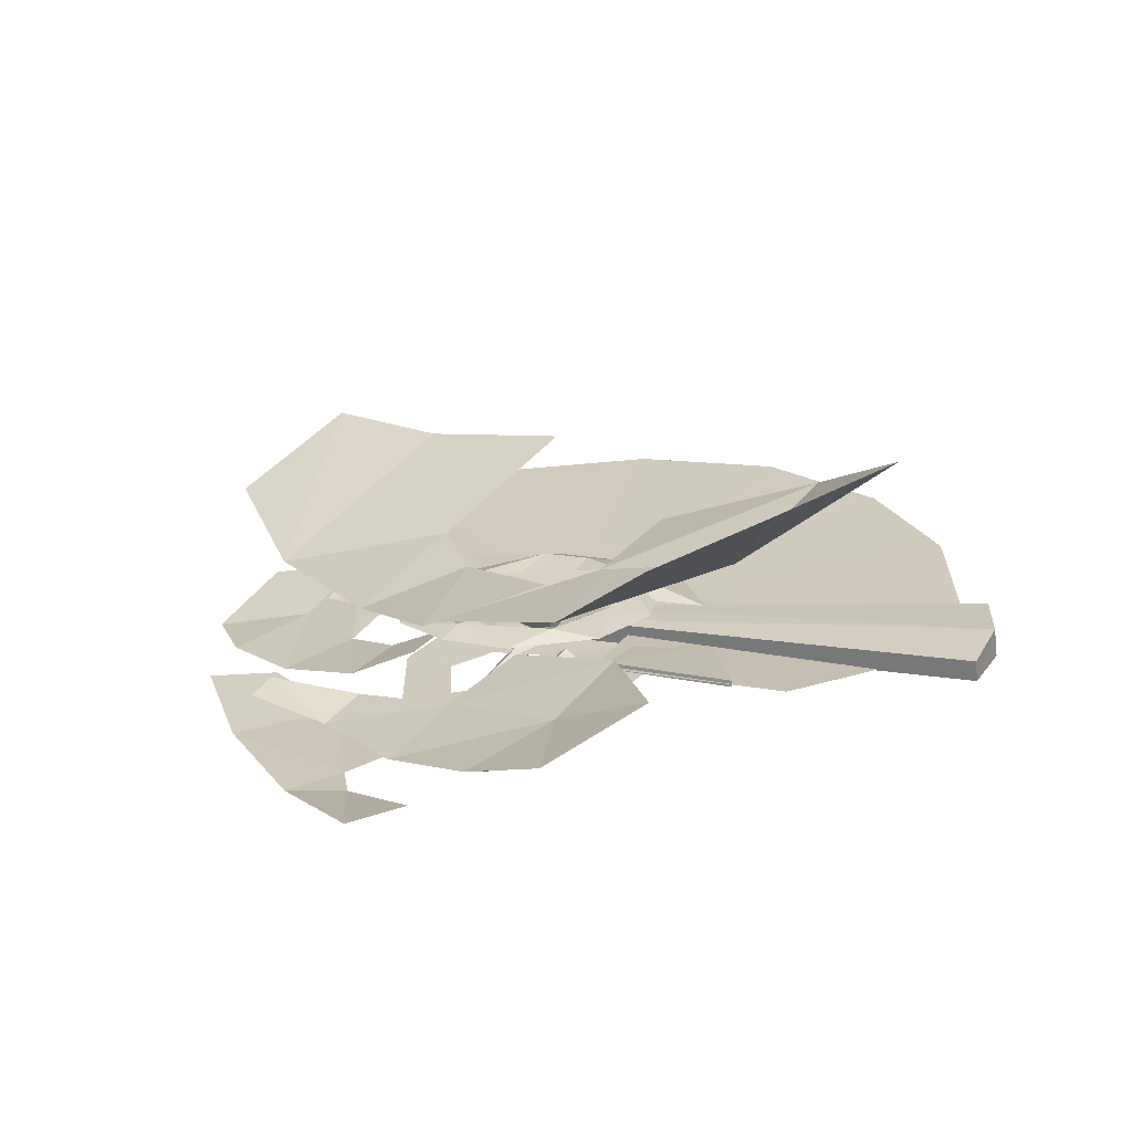
<metadata>
{"format":"obj","ext":"obj","renderer":"f3d","projection":"perspective","resolution":1024,"background":"white","views":[{"elev":16.0,"azim":-142.6,"up":"+Y"}]}
</metadata>
<code>
g common_back_90173
v -43.82 18.86 20.53
v -43.82 17.68 20.77
v -33.6 20.43 34.29
v -33.6 21.61 34.06
v -50.92 18.83 15.23
v -50.99 15.54 15.83
v -46.77 17.19 21.91
v -46.78 19.63 21.42
v -52.17 14.59 8.89
v -52.19 17.03 8.408
v -0.1723 14.94 -2.198
v -0.1723 12.49 -1.709
v -46.78 19.63 21.42
v -46.77 17.19 21.91
v -0.1723 13.18 1.737
v -0.1723 15.63 1.461
v -52.17 14.59 8.89
v -50.99 15.54 15.83
v -50.92 18.83 15.23
v -52.19 17.03 8.408
v -18.66 22.34 43.58
v -8.521 17.4 20.2
v -0.1723 17.79 21.93
v -0.1723 23.19 47.42
v -33.6 20.43 34.29
v -15.27 16.54 16
v -43.82 17.68 20.77
v -19.89 15.3 9.893
v -0.1723 18.97 21.7
v -8.521 18.58 19.97
v -18.66 23.52 43.35
v -0.1723 24.37 47.19
v -15.27 17.72 15.77
v -33.6 21.61 34.06
v -19.89 16.48 9.658
v -43.82 18.86 20.53
v -0.1723 24.37 47.19
v -18.66 23.52 43.35
v -18.66 22.34 43.58
v -0.1723 23.19 47.42
v -0.1723 15.75 9.733
v -0.1723 18.77 24.06
v -6.979 18.34 21.94
v -4.59 15.54 8.672
v -14.21 14.28 2.384
v -11.59 14.8 4.997
v -18.63 16.88 14.65
v -23.47 15.85 9.493
v -13.78 17.91 19.81
v -8.962 15.32 7.611
v 43.47 18.86 20.53
v 33.25 21.61 34.06
v 33.25 20.43 34.29
v 43.47 17.68 20.77
v 50.57 18.83 15.23
v 46.44 19.63 21.42
v 46.42 17.19 21.91
v 50.64 15.54 15.83
v 51.83 14.59 8.89
v 51.84 17.03 8.408
v 46.44 19.63 21.42
v 46.42 17.19 21.91
v 51.83 14.59 8.89
v 51.84 17.03 8.408
v 50.57 18.83 15.23
v 50.64 15.54 15.83
v 18.31 22.34 43.58
v 8.177 17.4 20.2
v 33.25 20.43 34.29
v 14.93 16.54 16
v 43.47 17.68 20.77
v 19.54 15.3 9.893
v 18.31 23.52 43.35
v 8.177 18.58 19.97
v 33.25 21.61 34.06
v 14.93 17.72 15.77
v 43.47 18.86 20.53
v 19.54 16.48 9.658
v 18.31 22.34 43.58
v 18.31 23.52 43.35
v 4.246 15.54 8.672
v 6.634 18.34 21.94
v 13.87 14.28 2.384
v 23.13 15.85 9.493
v 18.28 16.88 14.65
v 11.24 14.8 4.997
v 8.617 15.32 7.611
v 13.44 17.91 19.81
v -46.77 17.19 21.91
v -50.99 15.54 15.83
v -0.1723 13.18 1.737
v -0.1723 15.63 1.461
v -50.92 18.83 15.23
v -46.78 19.63 21.42
v -0.1723 14.94 -2.198
v -52.19 17.03 8.408
v -52.17 14.59 8.89
v -0.1723 12.49 -1.709
v 46.42 17.19 21.91
v 50.64 15.54 15.83
v 46.44 19.63 21.42
v 50.57 18.83 15.23
v 51.84 17.03 8.408
v 51.83 14.59 8.89
v -0.1723 15.91 9.71
v -4.59 15.7 8.648
v -6.979 18.5 21.91
v -0.1723 18.93 24.04
v -14.21 14.44 2.36
v -23.47 16.01 9.47
v -18.63 17.04 14.63
v -11.59 14.96 4.973
v -8.962 15.48 7.587
v -13.78 18.06 19.78
v 6.634 18.5 21.91
v 4.246 15.7 8.648
v 13.87 14.44 2.36
v 11.24 14.96 4.973
v 18.28 17.04 14.63
v 23.13 16.01 9.47
v 13.44 18.06 19.78
v 8.617 15.48 7.587
v -9.665 14.11 11.83
v -5.846 9.96 4.626
v -0.1723 10.2 5.998
v -0.1722 14.63 14.27
v -3.537 6.5 -10.08
v -3.382 10.41 -0.1477
v -4.688 10.95 -2.76
v -4.843 7.465 -10.52
v -1.683 5.856 -14.07
v -2.406 5.349 -15.2
v -3.712 6.314 -15.64
v -3.641 7.304 -14.72
v -3.371 11.91 -3.19
v -3.527 8.422 -10.95
v -3.657 4.421 -13.42
v -3.723 4.392 -14.77
v -3.586 5.259 -12.84
v -4.892 6.224 -13.28
v -5.616 5.868 -14.07
v -1.616 6.751 -12.08
v -2.27 6.216 -13.27
v -3.576 7.181 -13.71
v -3.549 8.179 -12.72
v -3.565 5.334 -11.44
v -5.029 5.357 -15.21
v -7.113 3.322 -19.75
v -3.732 0.8234 -18.63
v -0.3225 3.301 -19.74
v -3.704 5.8 -20.87
v -5.497 6.762 -12.08
v -2.065 10.94 -2.756
v -2.221 7.457 -10.51
v -9.665 14.11 11.83
v -0.1722 14.63 14.27
v -0.1723 10.68 -4.109
v -12.22 12.15 2.7
v -5.92 10.39 -6.043
v -8.339 9.407 -11.09
v -14.83 9.365 -11.72
v -14.92 11.27 -1.861
v 9.32 14.11 11.83
v 5.502 9.96 4.626
v 3.193 6.5 -10.08
v 4.499 7.465 -10.52
v 4.343 10.95 -2.76
v 3.037 10.41 -0.1477
v 1.338 5.856 -14.07
v 3.297 7.304 -14.72
v 3.368 6.314 -15.64
v 2.062 5.349 -15.2
v 3.182 8.422 -10.95
v 3.027 11.91 -3.19
v 3.313 4.421 -13.42
v 3.378 4.392 -14.77
v 5.272 5.868 -14.07
v 4.548 6.224 -13.28
v 3.242 5.259 -12.84
v 1.271 6.751 -12.08
v 3.204 8.179 -12.72
v 3.231 7.181 -13.71
v 1.925 6.216 -13.27
v 3.22 5.334 -11.44
v 4.684 5.357 -15.21
v 3.387 0.8234 -18.63
v 6.768 3.322 -19.75
v 3.359 5.8 -20.87
v -0.0221 3.301 -19.74
v 5.153 6.762 -12.08
v 1.721 10.94 -2.756
v 1.876 7.457 -10.51
v 9.32 14.11 11.83
v 11.87 12.15 2.7
v 5.575 10.39 -6.043
v 14.57 11.27 -1.861
v 14.48 9.365 -11.72
v 7.995 9.407 -11.09
v -18.03 12.69 4.722
v -14.92 11.27 -1.861
v -12.22 12.15 2.7
v -5.92 10.39 -6.043
v -11.22 9.478 -4.74
v -8.339 9.407 -11.09
v -0.1723 7.322 -22.04
v -0.1723 6.747 -19.14
v -8.255 7.701 -20.21
v -0.1723 10.68 -4.109
v -3.961 8.384 -16.37
v -0.1723 7.336 -16.46
v -0.1723 9.055 -12.86
v -14.83 9.365 -11.72
v -10.19 7.693 -14.39
v -3.718 2.305 -21.99
v -3.718 2.305 -21.99
v -18.03 12.69 4.722
v -8.255 7.701 -20.21
v -3.961 8.384 -16.37
v -0.1723 7.322 -22.04
v -0.1723 9.055 -12.86
v 17.68 12.69 4.722
v 14.57 11.27 -1.861
v 11.87 12.15 2.7
v 5.575 10.39 -6.043
v 7.995 9.407 -11.09
v 10.87 9.478 -4.74
v 7.91 7.701 -20.21
v 3.617 8.384 -16.37
v 14.48 9.365 -11.72
v 9.849 7.693 -14.39
v 3.373 2.305 -21.99
v 3.373 2.305 -21.99
v 17.68 12.69 4.722
v 7.91 7.701 -20.21
v 3.617 8.384 -16.37
v -20.45 14.19 2.785
v -12.53 13.97 1.342
v -13.98 13.91 -9.415
v -29.56 14.11 -6.505
v -29.55 13.36 -6.477
v -13.97 13.15 -9.387
v -12.53 13.97 1.342
v -20.45 14.19 2.785
v -29.56 14.11 -6.505
v -13.98 13.91 -9.415
v -13.97 13.15 -9.387
v -29.55 13.36 -6.477
v -9.665 18.17 12.3
v -0.1723 18.2 14.79
v -0.1723 20.69 5.743
v -5.846 20.61 4.352
v -9.665 18.17 12.3
v -12.22 18.05 2.961
v -0.1723 17.97 -4.004
v -0.1723 18.2 14.79
v -5.92 17.82 -5.954
v -14.92 17.9 -1.682
v -14.83 17.56 -11.72
v -8.339 17.66 -11.09
v 13.64 13.91 -9.415
v 12.19 14.29 1.387
v 20.11 14.19 2.785
v 29.22 14.11 -6.505
v 12.19 14.29 1.387
v 13.63 13.15 -9.387
v 29.21 13.36 -6.477
v 20.11 14.19 2.785
v 13.63 13.15 -9.387
v 13.64 13.91 -9.415
v 29.22 14.11 -6.505
v 29.21 13.36 -6.477
v 9.32 18.17 12.3
v 5.502 20.61 4.352
v 9.32 18.17 12.3
v 11.87 18.05 2.961
v 5.575 17.82 -5.954
v 7.995 17.66 -11.09
v 14.48 17.56 -11.72
v 14.57 17.9 -1.682
v -29.55 13.36 -6.477
v -20.45 14.19 2.785
v -29.56 14.11 -6.505
v -12.53 13.97 1.342
v -13.97 13.15 -9.387
v -13.98 13.91 -9.415
v -36 13.83 -5.241
v -12.84 13.41 -10.38
v -10.23 14.13 0.2703
v -41.36 14.32 7.824
v -18.03 17.97 5.053
v -14.92 17.9 -1.682
v -12.22 18.05 2.961
v -5.92 17.82 -5.954
v -8.339 17.66 -11.09
v -11.22 18.92 -4.884
v -0.1723 17.26 -22.24
v -8.255 17.29 -20.37
v -0.1723 18.46 -19.53
v -0.1723 17.97 -4.004
v -3.961 17.48 -16.46
v -0.1723 17.61 -12.9
v -0.1723 18.49 -16.79
v -14.83 17.56 -11.72
v -10.19 18.6 -14.69
v -18.03 17.97 5.053
v -8.255 17.29 -20.37
v -3.961 17.48 -16.46
v -0.1723 17.26 -22.24
v -0.1723 17.61 -12.9
v 29.22 14.11 -6.505
v 20.11 14.19 2.785
v 29.21 13.36 -6.477
v 13.64 13.91 -9.415
v 13.63 13.15 -9.387
v 12.19 14.29 1.387
v 35.65 13.83 -5.241
v 9.884 14.21 0.2816
v 12.5 13.41 -10.38
v 41.01 14.32 7.824
v 17.68 17.97 5.053
v 14.57 17.9 -1.682
v 11.87 18.05 2.961
v 5.575 17.82 -5.954
v 10.87 18.92 -4.884
v 7.995 17.66 -11.09
v 7.91 17.29 -20.37
v 3.617 17.48 -16.46
v 14.48 17.56 -11.72
v 9.849 18.6 -14.69
v 17.68 17.97 5.053
v 7.91 17.29 -20.37
v 3.617 17.48 -16.46
v 4.829 21.64 -11.5
v 2.494 18.45 -20
v 18.33 18.55 -21.23
v 19.79 21.37 -15.43
v 29.16 20.48 -17.65
v 41.11 33.5 6.22
v 25.22 32.8 6.338
v 9.585 25.61 -9.8
v -15.44 21.86 -20.93
v -28.38 27.18 -4.61
v -28.92 30.48 -22.48
v -10.55 23.68 -5.857
v -29.59 33.7 10.9
v -46.03 40.61 0.1234
v -41.68 37.55 -17.59
v 9.354 20.06 -25.53
v -5.209 22.07 -31.3
v 1.468 24.17 -15.58
v -12.44 25.18 -18.64
v 6.361 34.82 7.757
v 44.85 25.46 -8.423
v -10.09 26.94 7.172
v 19.29 3.629 -19.28
v 19.02 5.999 -37.29
v 28.35 6.958 -20.39
v 6.839 2.275 -31.62
v -0.6156 5.839 -32.43
v -17.6 11.8 -23.74
v -14.15 8.35 -35.23
v -0.4311 9.309 -21.48
v -18.24 16.05 -13.41
v 13.62 5.522 -27.56
v -31.39 17.15 -25.25
v -25.51 11.81 -36.55
v 6.349 3.365 -41.93
v -8.767 4.152 -38.4
v -5.637 3.476 -45.17
v 3.055 2.048 -35.26
v 6.832 2.088 -21.61
v 28.35 9.542 -31.59
v 23.91 7.372 -29.21
v 24.47 8.465 -25.34
v -2.722 13.33 -11.97
v 13.37 7.702 -21.72
v 23.64 9.309 -23.73
v 33.82 9.484 -21.85
v 31.55 11.75 -11.22
v 19.16 12.13 -16.38
v 30.53 16.57 -1.976
v 10.89 11.8 -25.63
v 42.94 13.78 -5.026
v 42.16 9.506 -16.21
v 1.634 16.19 -25.04
v 9.922 13.88 -19.49
v 1.033 17.81 -20.54
v 18.68 15.78 -7.955
f 1 2 3
f 3 4 1
f 5 6 7
f 7 8 5
f 9 10 11
f 11 12 9
f 13 14 15
f 15 16 13
f 17 18 19
f 19 20 17
f 21 22 23
f 23 24 21
f 25 26 22
f 22 21 25
f 27 28 26
f 26 25 27
f 29 30 31
f 31 32 29
f 30 33 34
f 34 31 30
f 33 35 36
f 36 34 33
f 37 38 39
f 39 40 37
f 38 4 3
f 3 39 38
f 41 42 43
f 43 44 41
f 45 46 47
f 47 48 45
f 43 49 50
f 50 44 43
f 50 49 47
f 47 46 50
f 51 52 53
f 53 54 51
f 55 56 57
f 57 58 55
f 59 12 11
f 11 60 59
f 61 16 15
f 15 62 61
f 63 64 65
f 65 66 63
f 67 24 23
f 23 68 67
f 69 67 68
f 68 70 69
f 71 69 70
f 70 72 71
f 29 32 73
f 73 74 29
f 74 73 75
f 75 76 74
f 76 75 77
f 77 78 76
f 37 40 79
f 79 80 37
f 80 79 53
f 53 52 80
f 41 81 82
f 82 42 41
f 83 84 85
f 85 86 83
f 82 81 87
f 87 88 82
f 87 86 85
f 85 88 87
f 89 90 91
f 92 93 94
f 92 95 93
f 95 96 93
f 90 97 98
f 90 98 91
f 99 91 100
f 92 101 102
f 92 102 95
f 95 102 103
f 100 98 104
f 100 91 98
f 105 106 107
f 107 108 105
f 109 110 111
f 111 112 109
f 107 106 113
f 113 114 107
f 113 112 111
f 111 114 113
f 105 108 115
f 115 116 105
f 117 118 119
f 119 120 117
f 115 121 122
f 122 116 115
f 122 121 119
f 119 118 122
f 123 124 125
f 125 126 123
f 127 128 129
f 129 130 127
f 131 132 133
f 133 134 131
f 130 129 135
f 135 136 130
f 137 138 132
f 132 131 137
f 137 139 140
f 140 141 137
f 142 143 144
f 144 145 142
f 141 140 144
f 144 134 141
f 146 139 143
f 143 142 146
f 143 131 134
f 134 144 143
f 139 137 131
f 131 143 139
f 138 137 141
f 141 147 138
f 147 141 134
f 134 133 147
f 138 147 148
f 148 149 138
f 133 132 150
f 150 151 133
f 149 150 132
f 132 138 149
f 151 148 147
f 147 133 151
f 146 127 130
f 130 152 146
f 152 130 136
f 136 145 152
f 153 154 136
f 136 135 153
f 128 127 154
f 154 153 128
f 154 142 145
f 145 136 154
f 127 146 142
f 142 154 127
f 139 146 152
f 152 140 139
f 140 152 145
f 145 144 140
f 155 156 157
f 157 158 155
f 159 160 161
f 161 162 159
f 163 126 125
f 125 164 163
f 165 166 167
f 167 168 165
f 169 170 171
f 171 172 169
f 166 173 174
f 174 167 166
f 175 169 172
f 172 176 175
f 175 177 178
f 178 179 175
f 180 181 182
f 182 183 180
f 177 170 182
f 182 178 177
f 184 180 183
f 183 179 184
f 183 182 170
f 170 169 183
f 179 183 169
f 169 175 179
f 176 185 177
f 177 175 176
f 185 171 170
f 170 177 185
f 176 186 187
f 187 185 176
f 171 188 189
f 189 172 171
f 186 176 172
f 172 189 186
f 188 171 185
f 185 187 188
f 184 190 166
f 166 165 184
f 190 181 173
f 173 166 190
f 191 174 173
f 173 192 191
f 168 191 192
f 192 165 168
f 192 173 181
f 181 180 192
f 165 192 180
f 180 184 165
f 179 178 190
f 190 184 179
f 178 182 181
f 181 190 178
f 193 194 157
f 157 156 193
f 195 196 197
f 197 198 195
f 123 199 124
f 200 124 201
f 202 203 204
f 205 206 207
f 208 125 124
f 200 203 124
f 202 208 124
f 209 210 211
f 212 207 213
f 203 212 213
f 206 209 213
f 213 209 204
f 203 202 124
f 206 210 209
f 199 201 124
f 203 200 212
f 203 213 204
f 206 213 207
f 214 149 148
f 215 151 150
f 150 149 215
f 148 151 214
f 155 158 216
f 159 162 158
f 157 159 158
f 160 217 161
f 218 219 217
f 218 220 219
f 160 218 217
f 163 164 221
f 222 223 164
f 224 225 226
f 205 227 206
f 208 164 125
f 222 164 226
f 224 164 208
f 228 211 210
f 229 230 227
f 226 230 229
f 206 230 228
f 230 225 228
f 226 164 224
f 206 228 210
f 221 164 223
f 226 229 222
f 226 225 230
f 206 227 230
f 231 187 186
f 232 189 188
f 189 232 186
f 187 231 188
f 193 233 194
f 195 194 196
f 157 194 195
f 198 197 234
f 235 234 219
f 235 219 220
f 198 234 235
f 236 237 238
f 238 239 236
f 240 241 242
f 242 243 240
f 244 245 246
f 246 247 244
f 248 249 250
f 250 251 248
f 252 253 254
f 254 255 252
f 256 257 258
f 258 259 256
f 260 261 262
f 262 263 260
f 264 265 266
f 266 267 264
f 268 269 270
f 270 271 268
f 272 273 250
f 250 249 272
f 274 255 254
f 254 275 274
f 276 277 278
f 278 279 276
f 280 281 282
f 283 284 285
f 286 287 288
f 289 286 288
f 248 251 290
f 291 292 251
f 293 294 295
f 296 297 298
f 299 251 250
f 291 251 295
f 293 251 299
f 300 301 302
f 303 304 297
f 295 304 303
f 298 304 300
f 304 294 300
f 295 251 293
f 298 300 302
f 290 251 292
f 295 303 291
f 295 294 304
f 298 297 304
f 252 305 253
f 256 253 257
f 254 253 256
f 259 258 306
f 307 306 308
f 307 308 309
f 259 306 307
f 310 311 312
f 313 314 315
f 316 317 318
f 319 317 316
f 272 320 273
f 321 273 322
f 323 324 325
f 296 298 326
f 299 250 273
f 321 324 273
f 323 299 273
f 327 302 301
f 328 326 329
f 324 328 329
f 298 327 329
f 329 327 325
f 324 323 273
f 298 302 327
f 320 322 273
f 324 321 328
f 324 329 325
f 298 329 326
f 274 275 330
f 276 279 275
f 254 276 275
f 277 331 278
f 332 308 331
f 332 309 308
f 277 332 331
f 333 334 335
f 335 336 333
f 337 338 339
f 340 337 339
f 341 342 343
f 344 345 342
f 341 334 344
f 342 345 346
f 341 344 342
f 342 346 347
f 348 337 340
f 349 350 351
f 352 340 339
f 348 350 349
f 353 338 337
f 342 347 343
f 344 354 345
f 348 340 350
f 355 356 357
f 355 358 356
f 359 360 361
f 362 363 360
f 359 364 362
f 360 363 365
f 360 365 366
f 358 367 356
f 368 369 370
f 355 371 358
f 369 367 370
f 356 372 357
f 360 366 361
f 373 374 364
f 362 375 363
f 370 367 358
f 334 333 344
f 364 376 362
f 374 376 364
f 377 378 379
f 380 379 381
f 377 380 382
f 379 383 381
f 377 379 380
f 379 384 383
f 379 378 384
f 385 386 387
f 380 381 388
f 382 380 386
f 359 362 360
f 385 382 386
g shanziUV
v -43.82 18.86 20.53
v -43.82 17.68 20.77
v -33.6 20.43 34.29
v -33.6 21.61 34.06
v -18.66 22.34 43.58
v -8.521 17.4 20.2
v -0.1723 17.79 21.93
v -0.1723 23.19 47.42
v -33.6 20.43 34.29
v -15.27 16.54 16
v -43.82 17.68 20.77
v -19.89 15.3 9.893
v -0.1723 18.97 21.7
v -8.521 18.58 19.97
v -18.66 23.52 43.35
v -0.1723 24.37 47.19
v -15.27 17.72 15.77
v -33.6 21.61 34.06
v -19.89 16.48 9.658
v -43.82 18.86 20.53
v -0.1723 24.37 47.19
v -18.66 23.52 43.35
v -18.66 22.34 43.58
v -0.1723 23.19 47.42
v 43.47 18.86 20.53
v 33.25 21.61 34.06
v 33.25 20.43 34.29
v 43.47 17.68 20.77
v 18.31 22.34 43.58
v 8.177 17.4 20.2
v 33.25 20.43 34.29
v 14.93 16.54 16
v 43.47 17.68 20.77
v 19.54 15.3 9.893
v 18.31 23.52 43.35
v 8.177 18.58 19.97
v 33.25 21.61 34.06
v 14.93 17.72 15.77
v 43.47 18.86 20.53
v 19.54 16.48 9.658
v 18.31 22.34 43.58
v 18.31 23.52 43.35
f 389 390 391
f 391 392 389
f 393 394 395
f 395 396 393
f 397 398 394
f 394 393 397
f 399 400 398
f 398 397 399
f 401 402 403
f 403 404 401
f 402 405 406
f 406 403 402
f 405 407 408
f 408 406 405
f 409 410 411
f 411 412 409
f 410 392 391
f 391 411 410
f 413 414 415
f 415 416 413
f 417 396 395
f 395 418 417
f 419 417 418
f 418 420 419
f 421 419 420
f 420 422 421
f 401 404 423
f 423 424 401
f 424 423 425
f 425 426 424
f 426 425 427
f 427 428 426
f 409 412 429
f 429 430 409
f 430 429 415
f 415 414 430
g gaoliangUV
v -50.92 18.83 15.23
v -50.99 15.54 15.83
v -46.77 17.19 21.91
v -46.78 19.63 21.42
v -52.17 14.59 8.89
v -52.19 17.03 8.408
v -0.1723 14.94 -2.198
v -0.1723 12.49 -1.709
v -46.78 19.63 21.42
v -46.77 17.19 21.91
v -0.1723 13.18 1.737
v -0.1723 15.63 1.461
v -52.17 14.59 8.89
v -50.99 15.54 15.83
v -50.92 18.83 15.23
v -52.19 17.03 8.408
v 50.57 18.83 15.23
v 46.44 19.63 21.42
v 46.42 17.19 21.91
v 50.64 15.54 15.83
v 51.83 14.59 8.89
v 51.84 17.03 8.408
v 46.44 19.63 21.42
v 46.42 17.19 21.91
v 51.83 14.59 8.89
v 51.84 17.03 8.408
v 50.57 18.83 15.23
v 50.64 15.54 15.83
v -46.77 17.19 21.91
v -50.99 15.54 15.83
v -0.1723 13.18 1.737
v -0.1723 15.63 1.461
v -50.92 18.83 15.23
v -46.78 19.63 21.42
v -0.1723 14.94 -2.198
v -52.19 17.03 8.408
v -52.17 14.59 8.89
v -0.1723 12.49 -1.709
v 46.42 17.19 21.91
v 50.64 15.54 15.83
v 46.44 19.63 21.42
v 50.57 18.83 15.23
v 51.84 17.03 8.408
v 51.83 14.59 8.89
f 431 432 433
f 433 434 431
f 435 436 437
f 437 438 435
f 439 440 441
f 441 442 439
f 443 444 445
f 445 446 443
f 447 448 449
f 449 450 447
f 451 438 437
f 437 452 451
f 453 442 441
f 441 454 453
f 455 456 457
f 457 458 455
f 459 460 461
f 462 463 464
f 462 465 463
f 465 466 463
f 460 467 468
f 460 468 461
f 469 461 470
f 462 471 472
f 462 472 465
f 465 472 473
f 470 468 474
f 470 461 468
g ceshi
v -9.665 14.11 11.83
v -5.846 9.96 4.626
v -0.1723 10.2 5.998
v -0.1722 14.63 14.27
v -9.665 14.11 11.83
v -0.1722 14.63 14.27
v -0.1723 10.68 -4.109
v -12.22 12.15 2.7
v -5.92 10.39 -6.043
v -8.339 9.407 -11.09
v -14.83 9.365 -11.72
v -14.92 11.27 -1.861
v 9.32 14.11 11.83
v 5.502 9.96 4.626
v 9.32 14.11 11.83
v 11.87 12.15 2.7
v 5.575 10.39 -6.043
v 14.57 11.27 -1.861
v 14.48 9.365 -11.72
v 7.995 9.407 -11.09
v -18.03 12.69 4.722
v -14.92 11.27 -1.861
v -12.22 12.15 2.7
v -5.92 10.39 -6.043
v -11.22 9.478 -4.74
v -8.339 9.407 -11.09
v -0.1723 7.322 -22.04
v -0.1723 6.747 -19.14
v -8.255 7.701 -20.21
v -0.1723 10.68 -4.109
v -3.961 8.384 -16.37
v -0.1723 7.336 -16.46
v -0.1723 9.055 -12.86
v -14.83 9.365 -11.72
v -10.19 7.693 -14.39
v -18.03 12.69 4.722
v -8.255 7.701 -20.21
v -3.961 8.384 -16.37
v -0.1723 7.322 -22.04
v -0.1723 9.055 -12.86
v 17.68 12.69 4.722
v 14.57 11.27 -1.861
v 11.87 12.15 2.7
v 5.575 10.39 -6.043
v 7.995 9.407 -11.09
v 10.87 9.478 -4.74
v 7.91 7.701 -20.21
v 3.617 8.384 -16.37
v 14.48 9.365 -11.72
v 9.849 7.693 -14.39
v 17.68 12.69 4.722
v 7.91 7.701 -20.21
v 3.617 8.384 -16.37
f 475 476 477
f 477 478 475
f 479 480 481
f 481 482 479
f 483 484 485
f 485 486 483
f 487 478 477
f 477 488 487
f 489 490 481
f 481 480 489
f 491 492 493
f 493 494 491
f 475 495 476
f 496 476 497
f 498 499 500
f 501 502 503
f 504 477 476
f 496 499 476
f 498 504 476
f 505 506 507
f 508 503 509
f 499 508 509
f 502 505 509
f 509 505 500
f 499 498 476
f 502 506 505
f 495 497 476
f 499 496 508
f 499 509 500
f 502 509 503
f 479 482 510
f 483 486 482
f 481 483 482
f 484 511 485
f 512 513 511
f 512 514 513
f 484 512 511
f 487 488 515
f 516 517 488
f 518 519 520
f 501 521 502
f 504 488 477
f 516 488 520
f 518 488 504
f 522 507 506
f 523 524 521
f 520 524 523
f 502 524 522
f 524 519 522
f 520 488 518
f 502 522 506
f 515 488 517
f 520 523 516
f 520 519 524
f 502 521 524
f 489 525 490
f 491 490 492
f 481 490 491
f 494 493 526
f 527 526 513
f 527 513 514
f 494 526 527
g ceshi0202
v -9.665 18.17 12.3
v -0.1723 18.2 14.79
v -0.1723 20.69 5.743
v -5.846 20.61 4.352
v -9.665 18.17 12.3
v -12.22 18.05 2.961
v -0.1723 17.97 -4.004
v -0.1723 18.2 14.79
v -5.92 17.82 -5.954
v -14.92 17.9 -1.682
v -14.83 17.56 -11.72
v -8.339 17.66 -11.09
v 9.32 18.17 12.3
v 5.502 20.61 4.352
v 9.32 18.17 12.3
v 11.87 18.05 2.961
v 5.575 17.82 -5.954
v 7.995 17.66 -11.09
v 14.48 17.56 -11.72
v 14.57 17.9 -1.682
v -18.03 17.97 5.053
v -14.92 17.9 -1.682
v -12.22 18.05 2.961
v -5.92 17.82 -5.954
v -8.339 17.66 -11.09
v -11.22 18.92 -4.884
v -0.1723 17.26 -22.24
v -8.255 17.29 -20.37
v -0.1723 18.46 -19.53
v -0.1723 17.97 -4.004
v -3.961 17.48 -16.46
v -0.1723 17.61 -12.9
v -0.1723 18.49 -16.79
v -14.83 17.56 -11.72
v -10.19 18.6 -14.69
v -18.03 17.97 5.053
v -8.255 17.29 -20.37
v -3.961 17.48 -16.46
v -0.1723 17.26 -22.24
v -0.1723 17.61 -12.9
v 17.68 17.97 5.053
v 14.57 17.9 -1.682
v 11.87 18.05 2.961
v 5.575 17.82 -5.954
v 10.87 18.92 -4.884
v 7.995 17.66 -11.09
v 7.91 17.29 -20.37
v 3.617 17.48 -16.46
v 14.48 17.56 -11.72
v 9.849 18.6 -14.69
v 17.68 17.97 5.053
v 7.91 17.29 -20.37
v 3.617 17.48 -16.46
f 528 529 530
f 530 531 528
f 532 533 534
f 534 535 532
f 536 537 538
f 538 539 536
f 540 541 530
f 530 529 540
f 542 535 534
f 534 543 542
f 544 545 546
f 546 547 544
f 528 531 548
f 549 550 531
f 551 552 553
f 554 555 556
f 557 531 530
f 549 531 553
f 551 531 557
f 558 559 560
f 561 562 555
f 553 562 561
f 556 562 558
f 562 552 558
f 553 531 551
f 556 558 560
f 548 531 550
f 553 561 549
f 553 552 562
f 556 555 562
f 532 563 533
f 536 533 537
f 534 533 536
f 539 538 564
f 565 564 566
f 565 566 567
f 539 564 565
f 540 568 541
f 569 541 570
f 571 572 573
f 554 556 574
f 557 530 541
f 569 572 541
f 571 557 541
f 575 560 559
f 576 574 577
f 572 576 577
f 556 575 577
f 577 575 573
f 572 571 541
f 556 560 575
f 568 570 541
f 572 569 576
f 572 577 573
f 556 577 574
f 542 543 578
f 544 547 543
f 534 544 543
f 545 579 546
f 580 566 579
f 580 567 566
f 545 580 579

</code>
